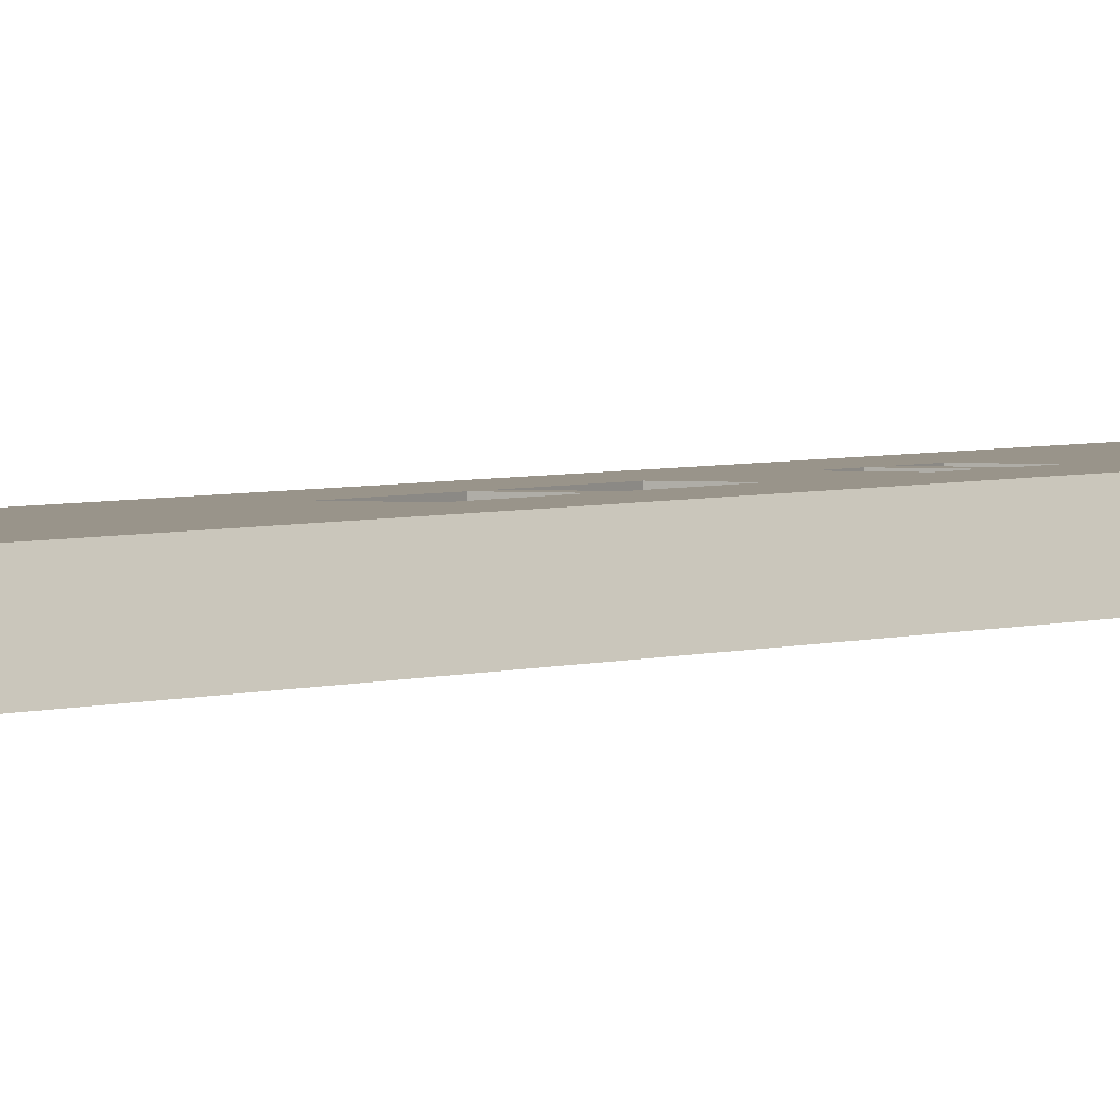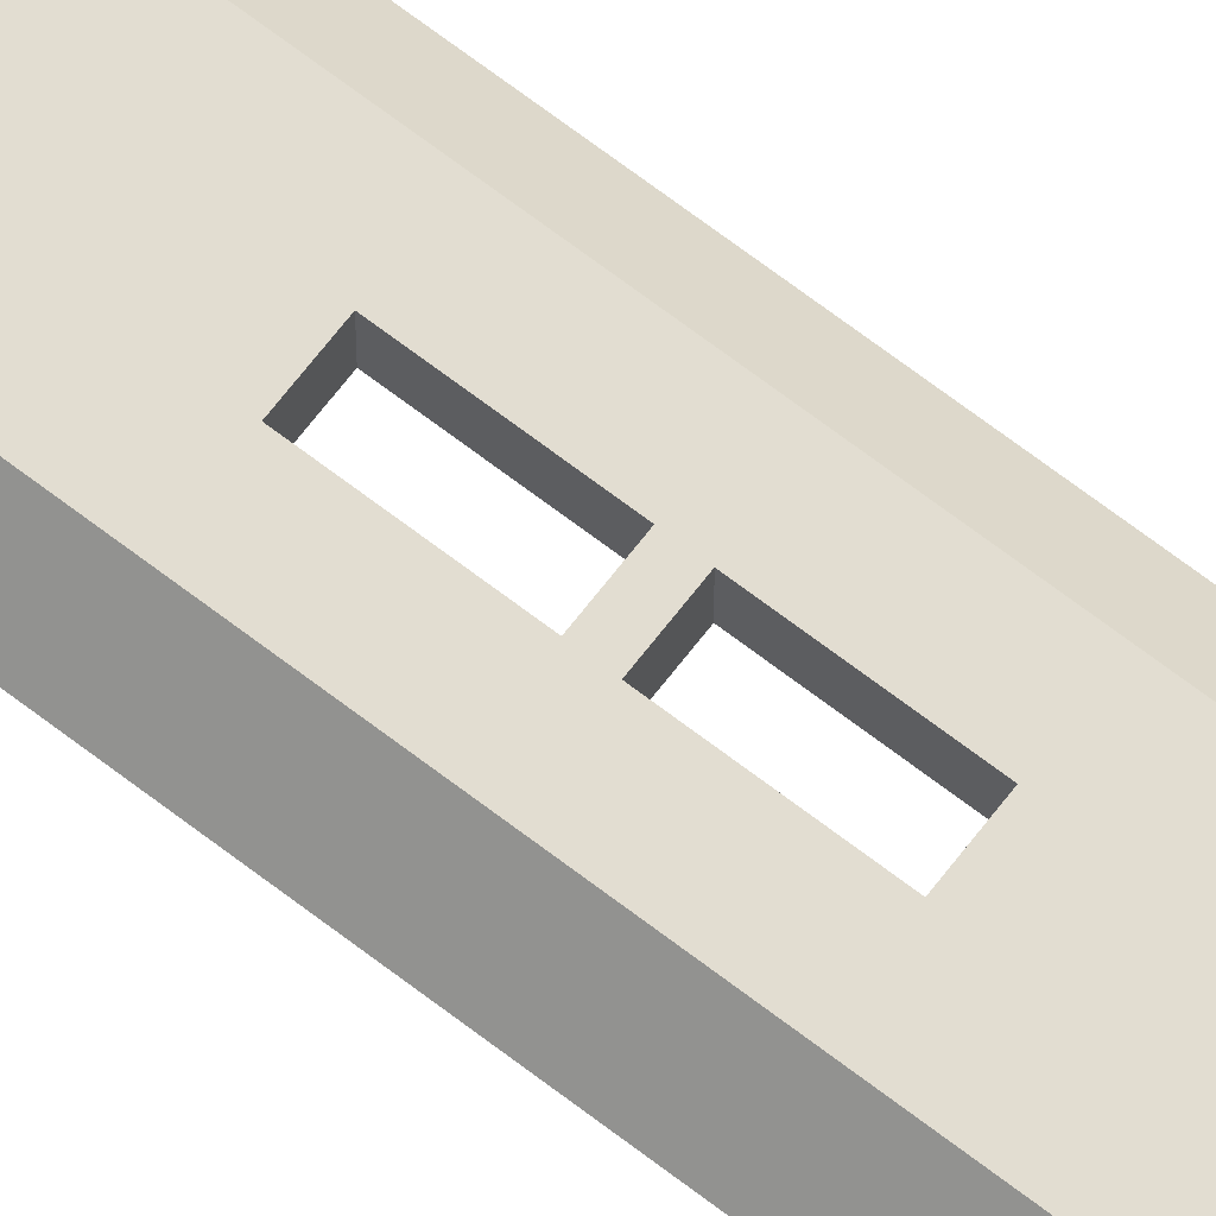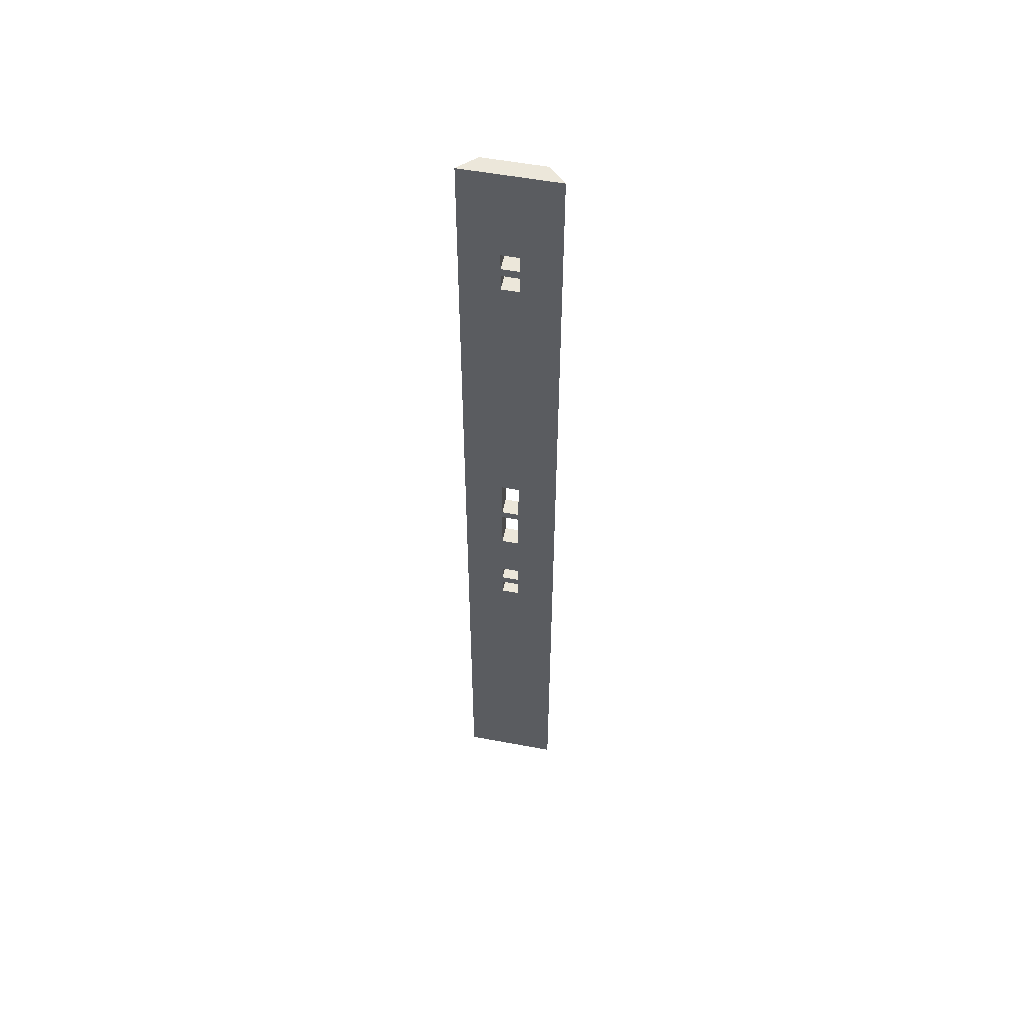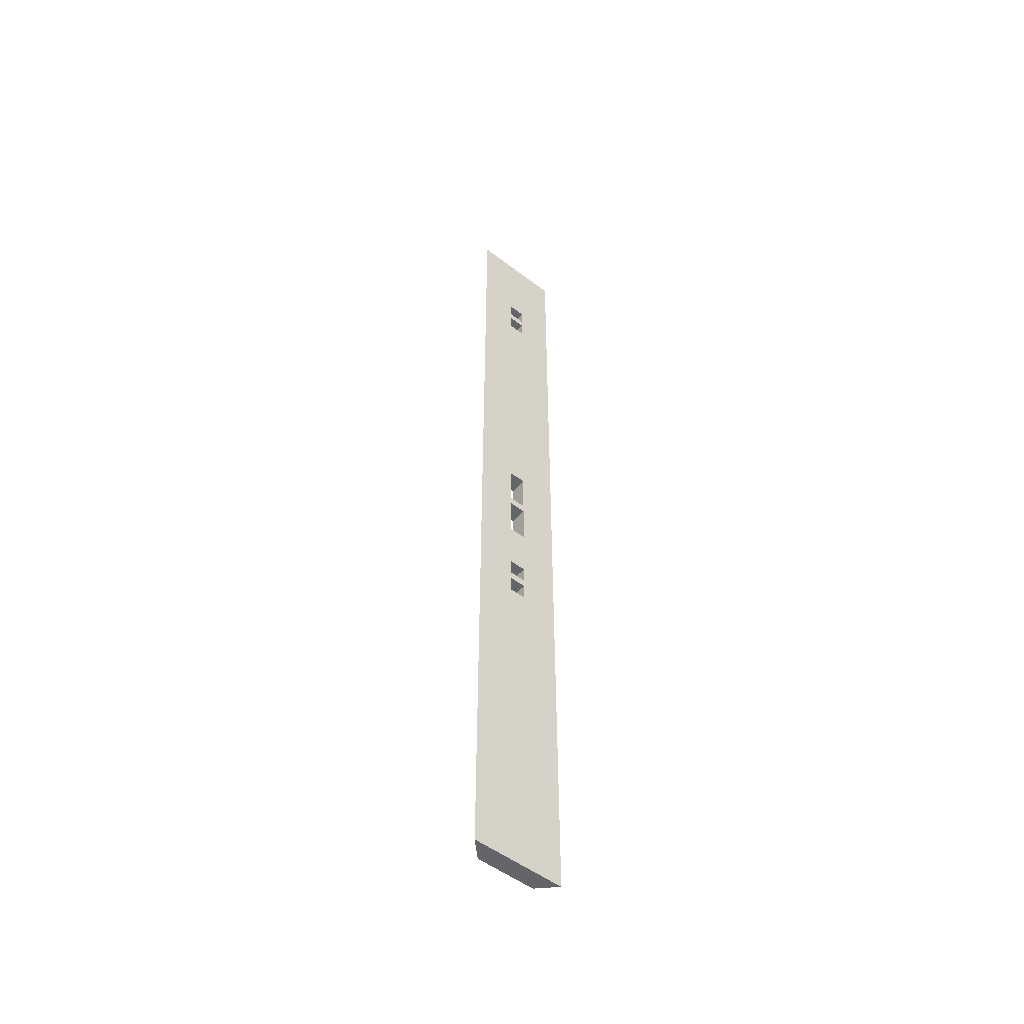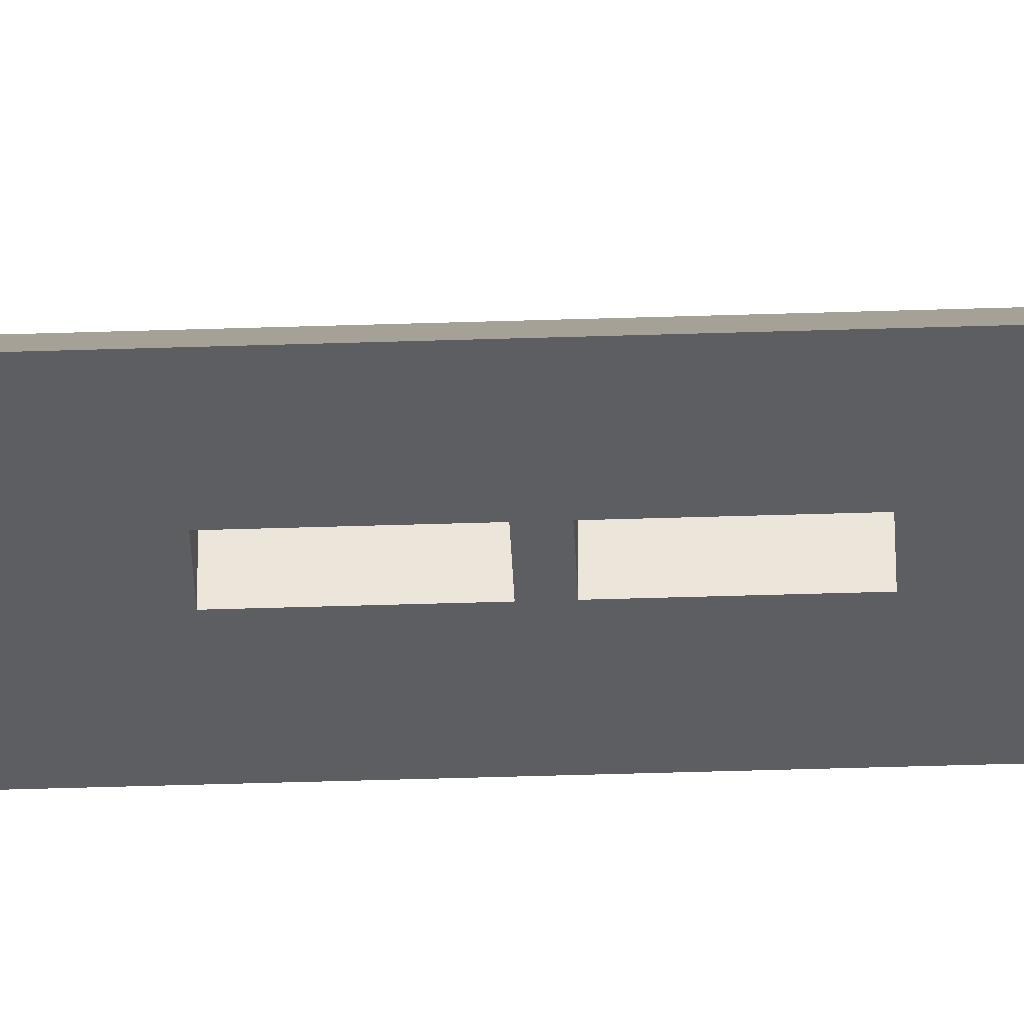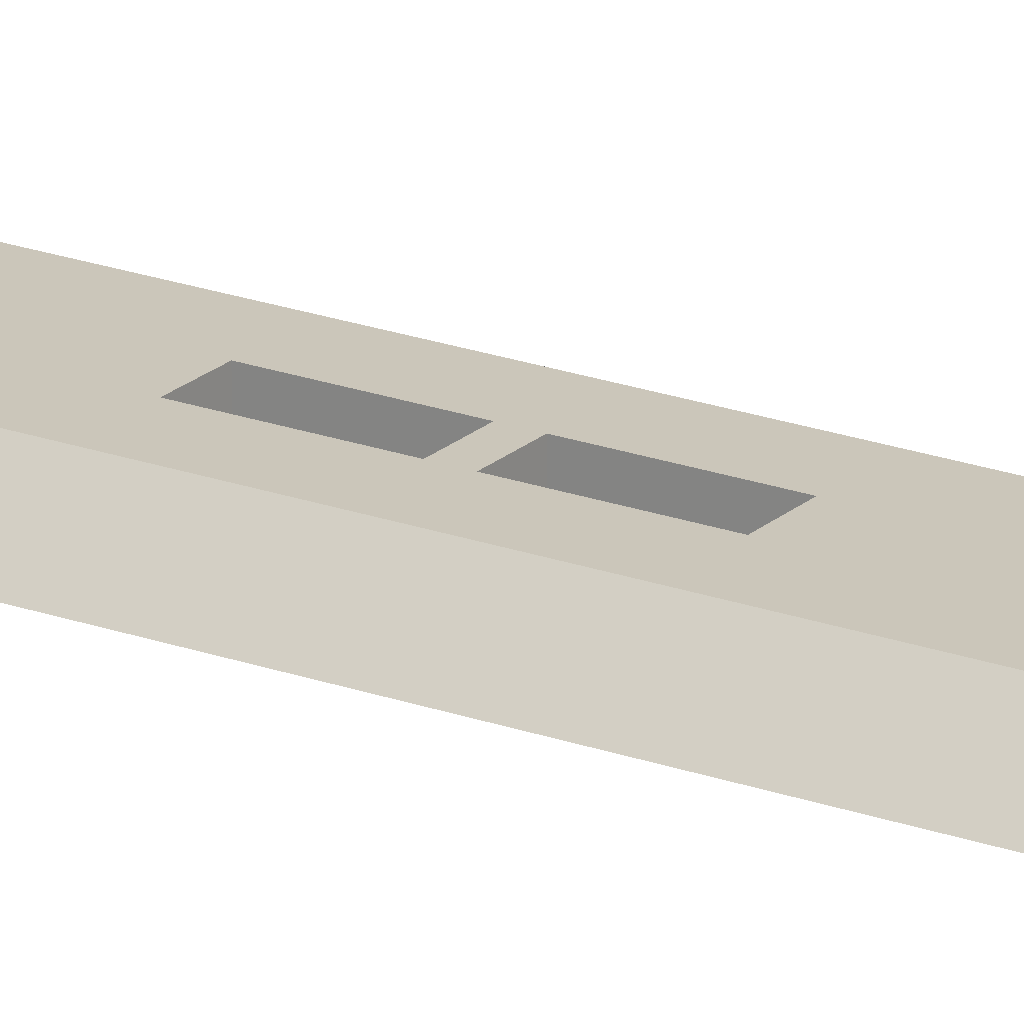
<metadata>
{"format":"obj","ext":"obj","renderer":"f3d","projection":"perspective","resolution":1024,"background":"white","views":[{"elev":1.9,"azim":-154.9,"up":"+Z"},{"elev":68.5,"azim":127.6,"up":"+Z"},{"elev":53.5,"azim":-168.6,"up":"+Y"},{"elev":-51.5,"azim":140.3,"up":"+Y"},{"elev":-38.7,"azim":92.4,"up":"+Z"},{"elev":21.1,"azim":-56.8,"up":"+Z"}]}
</metadata>
<code>
o Leg_pt2/Leg_pt12/mesh31/mesh31-geometry#mesh31-geometry
v -0.688 -0.6122 -0.2381
v -0.7699 -0.6122 -0.2563
v -0.6699 -0.6122 -0.2563
v -0.7517 -0.6122 -0.2381
v -0.729 -0.2484 -0.2563
v -0.688 0.4064 -0.2381
v -0.729 -0.2484 -0.2381
v -0.7699 0.4064 -0.2563
v -0.7108 -0.2484 -0.2563
v -0.6699 0.4064 -0.2563
v -0.7108 -0.2484 -0.2381
v -0.7517 0.4064 -0.2381
v -0.729 -0.2302 -0.2563
v -0.7108 -0.2302 -0.2381
v -0.729 -0.2302 -0.2381
v -0.729 -0.2211 -0.2563
v -0.7108 -0.2302 -0.2563
v -0.7108 0.3064 -0.2563
v -0.7108 -0.2211 -0.2381
v -0.729 -0.2211 -0.2381
v -0.729 0.3064 -0.2381
v -0.729 -0.2029 -0.2563
v -0.7108 -0.2211 -0.2563
v -0.7108 0.2882 -0.2563
v -0.729 0.3064 -0.2563
v -0.7108 -0.2029 -0.2381
v -0.729 -0.2029 -0.2381
v -0.729 0.2882 -0.2381
v -0.7108 0.3064 -0.2381
v -0.729 -0.1483 -0.2563
v -0.7108 -0.2029 -0.2563
v -0.7108 0.2791 -0.2563
v -0.7108 0.2882 -0.2381
v -0.729 0.2882 -0.2563
v -0.7108 -0.1483 -0.2381
v -0.729 -0.1483 -0.2381
v -0.729 0.2791 -0.2381
v -0.729 -0.1029 -0.2563
v -0.7108 -0.1483 -0.2563
v -0.7108 0.2609 -0.2563
v -0.729 0.2791 -0.2563
v -0.7108 -0.1029 -0.2381
v -0.729 -0.1029 -0.2381
v -0.729 0.2609 -0.2381
v -0.7108 0.2791 -0.2381
v -0.729 -0.09376 -0.2563
v -0.7108 -0.1029 -0.2563
v -0.7108 -0.04829 -0.2563
v -0.7108 0.2609 -0.2381
v -0.729 0.2609 -0.2563
v -0.7108 -0.09376 -0.2381
v -0.729 -0.09376 -0.2381
v -0.729 -0.04829 -0.2381
v -0.729 -0.04829 -0.2563
v -0.7108 -0.09376 -0.2563
v -0.7108 -0.04829 -0.2381
f 1 2 3
f 2 1 4
f 3 2 1
f 4 1 2
f 2 5 3
f 3 5 2
f 3 6 1
f 1 6 3
f 7 4 1
f 1 4 7
f 4 8 2
f 2 8 4
f 5 2 8
f 8 2 5
f 9 3 5
f 5 3 9
f 6 3 10
f 10 3 6
f 6 11 1
f 1 11 6
f 4 7 12
f 12 7 4
f 7 1 11
f 11 1 7
f 8 4 12
f 12 4 8
f 5 8 13
f 13 8 5
f 3 9 10
f 10 9 3
f 5 11 9
f 9 11 5
f 8 6 10
f 10 6 8
f 11 6 14
f 14 6 11
f 12 7 15
f 15 7 12
f 11 5 7
f 7 5 11
f 6 8 12
f 12 8 6
f 13 8 16
f 16 8 13
f 15 5 13
f 13 5 15
f 10 9 17
f 17 9 10
f 11 17 9
f 9 17 11
f 10 18 8
f 8 18 10
f 14 6 19
f 19 6 14
f 17 11 14
f 14 11 17
f 5 15 7
f 7 15 5
f 12 15 20
f 20 15 12
f 12 21 6
f 6 21 12
f 16 8 22
f 22 8 16
f 13 16 17
f 17 16 13
f 17 15 13
f 13 15 17
f 10 17 23
f 23 17 10
f 10 24 18
f 18 24 10
f 25 8 18
f 18 8 25
f 19 6 26
f 26 6 19
f 14 19 15
f 15 19 14
f 15 17 14
f 14 17 15
f 20 15 19
f 19 15 20
f 12 20 27
f 27 20 12
f 12 28 21
f 21 28 12
f 29 6 21
f 21 6 29
f 22 8 30
f 30 8 22
f 27 16 22
f 22 16 27
f 23 17 16
f 16 17 23
f 10 23 31
f 31 23 10
f 10 32 24
f 24 32 10
f 33 18 24
f 24 18 33
f 34 8 25
f 25 8 34
f 18 21 25
f 25 21 18
f 26 6 35
f 35 6 26
f 31 19 26
f 26 19 31
f 19 16 20
f 20 16 19
f 16 27 20
f 20 27 16
f 12 27 36
f 36 27 12
f 12 37 28
f 28 37 12
f 34 21 28
f 28 21 34
f 33 6 29
f 29 6 33
f 21 18 29
f 29 18 21
f 30 8 38
f 38 8 30
f 22 30 31
f 31 30 22
f 31 27 22
f 22 27 31
f 16 19 23
f 23 19 16
f 19 31 23
f 23 31 19
f 10 31 39
f 39 31 10
f 10 40 32
f 32 40 10
f 24 32 34
f 34 32 24
f 18 33 29
f 29 33 18
f 34 33 24
f 24 33 34
f 41 8 34
f 34 8 41
f 21 34 25
f 25 34 21
f 35 6 42
f 42 6 35
f 26 35 27
f 27 35 26
f 27 31 26
f 26 31 27
f 36 27 35
f 35 27 36
f 12 36 43
f 43 36 12
f 12 44 37
f 37 44 12
f 28 37 33
f 33 37 28
f 33 34 28
f 28 34 33
f 45 6 33
f 33 6 45
f 38 8 46
f 46 8 38
f 43 30 38
f 38 30 43
f 39 31 30
f 30 31 39
f 10 39 47
f 47 39 10
f 10 48 40
f 40 48 10
f 49 32 40
f 40 32 49
f 41 34 32
f 32 34 41
f 50 8 41
f 41 8 50
f 42 6 51
f 51 6 42
f 47 35 42
f 42 35 47
f 35 30 36
f 36 30 35
f 30 43 36
f 36 43 30
f 12 43 52
f 52 43 12
f 12 53 44
f 44 53 12
f 50 37 44
f 44 37 50
f 45 33 37
f 37 33 45
f 49 6 45
f 45 6 49
f 46 8 54
f 54 8 46
f 38 46 47
f 47 46 38
f 47 43 38
f 38 43 47
f 30 35 39
f 39 35 30
f 35 47 39
f 39 47 35
f 10 47 55
f 55 47 10
f 10 55 48
f 48 55 10
f 40 48 50
f 50 48 40
f 32 49 45
f 45 49 32
f 50 49 40
f 40 49 50
f 32 37 41
f 41 37 32
f 48 8 50
f 50 8 48
f 37 50 41
f 41 50 37
f 51 6 56
f 56 6 51
f 42 51 43
f 43 51 42
f 43 47 42
f 42 47 43
f 52 43 51
f 51 43 52
f 12 52 53
f 53 52 12
f 44 53 49
f 49 53 44
f 49 50 44
f 44 50 49
f 37 32 45
f 45 32 37
f 53 6 49
f 49 6 53
f 54 8 48
f 48 8 54
f 53 46 54
f 54 46 53
f 55 47 46
f 46 47 55
f 51 48 55
f 55 48 51
f 56 6 53
f 53 6 56
f 48 51 56
f 56 51 48
f 51 46 52
f 52 46 51
f 46 53 52
f 52 53 46
f 48 53 54
f 54 53 48
f 46 51 55
f 55 51 46
f 53 48 56
f 56 48 53

</code>
